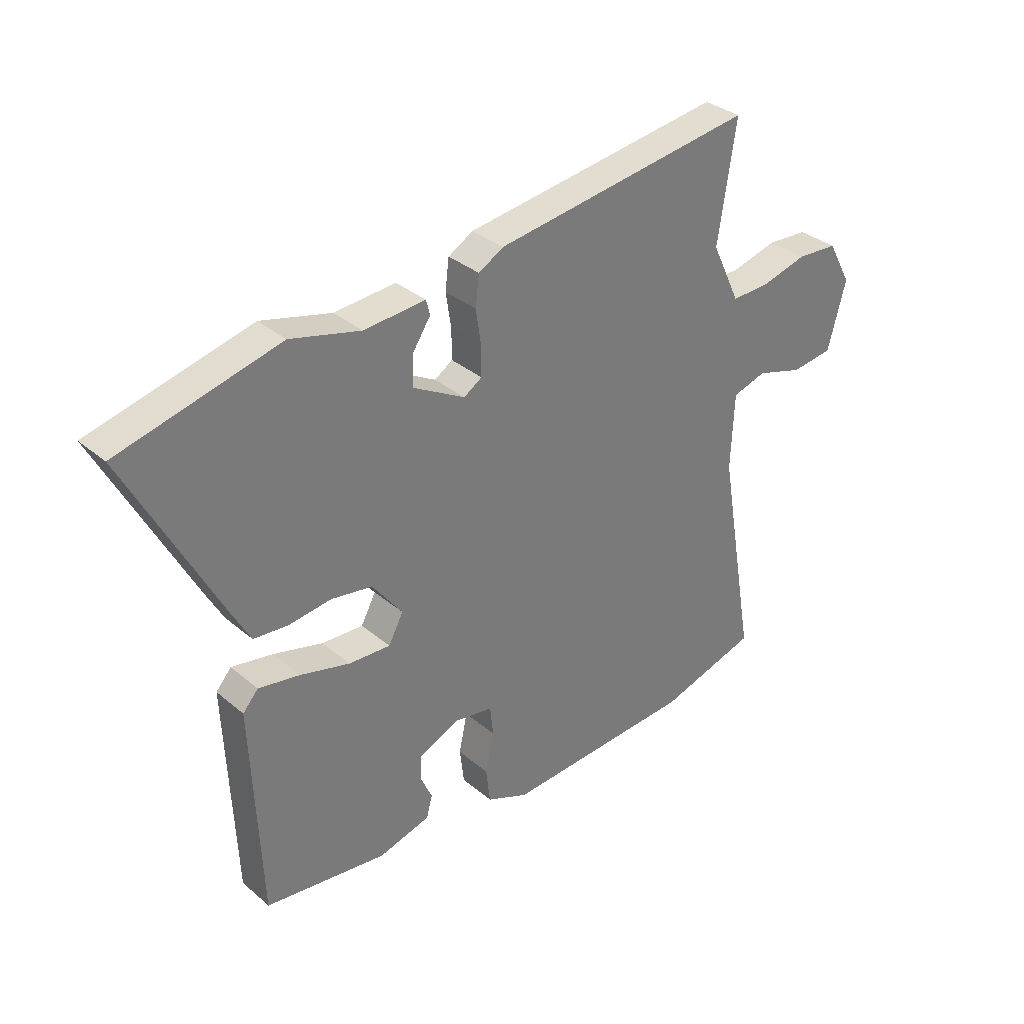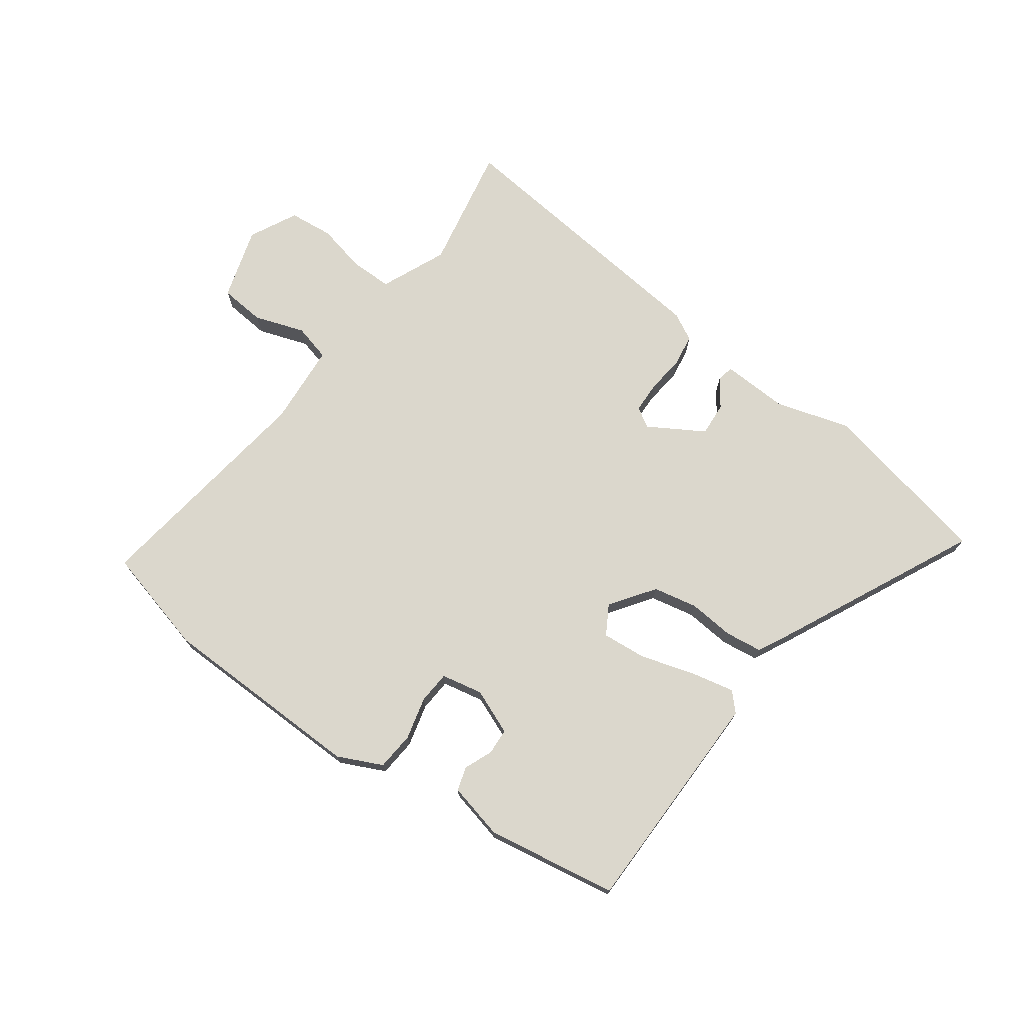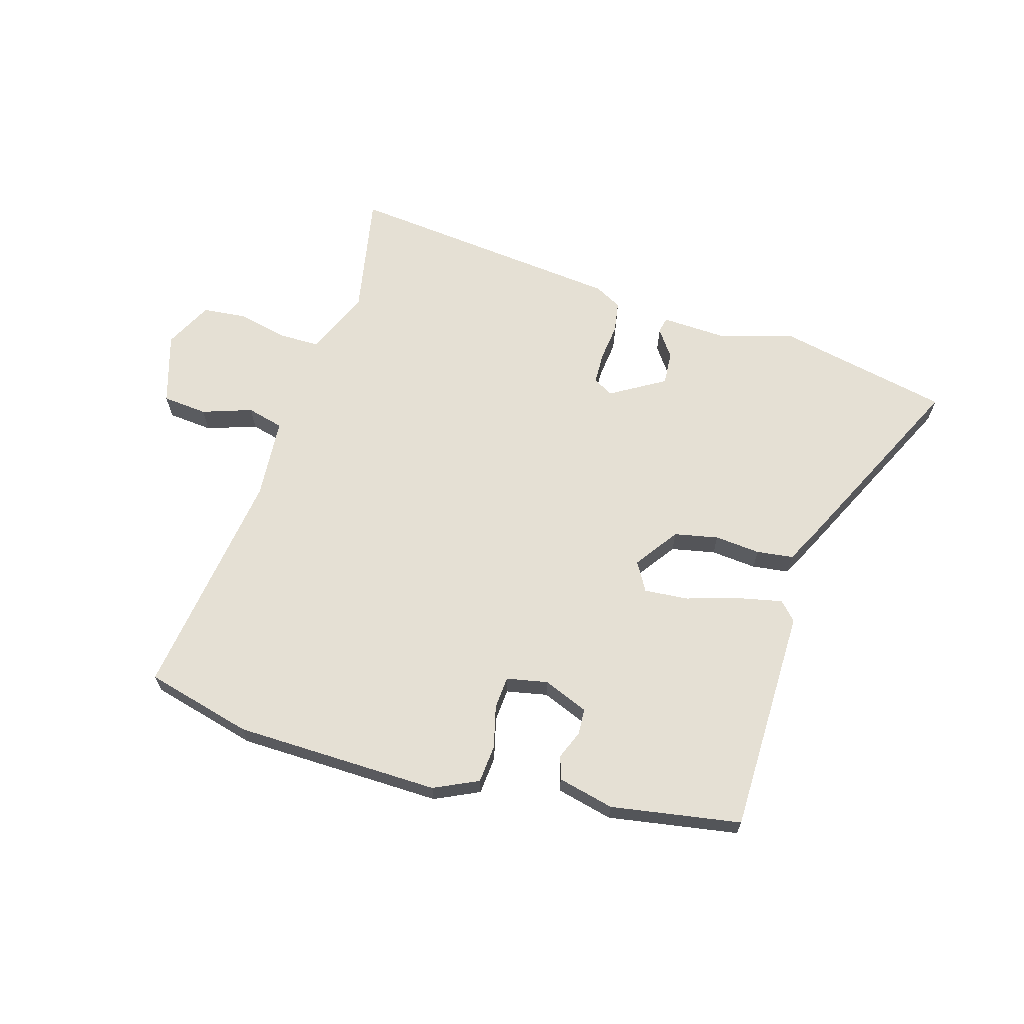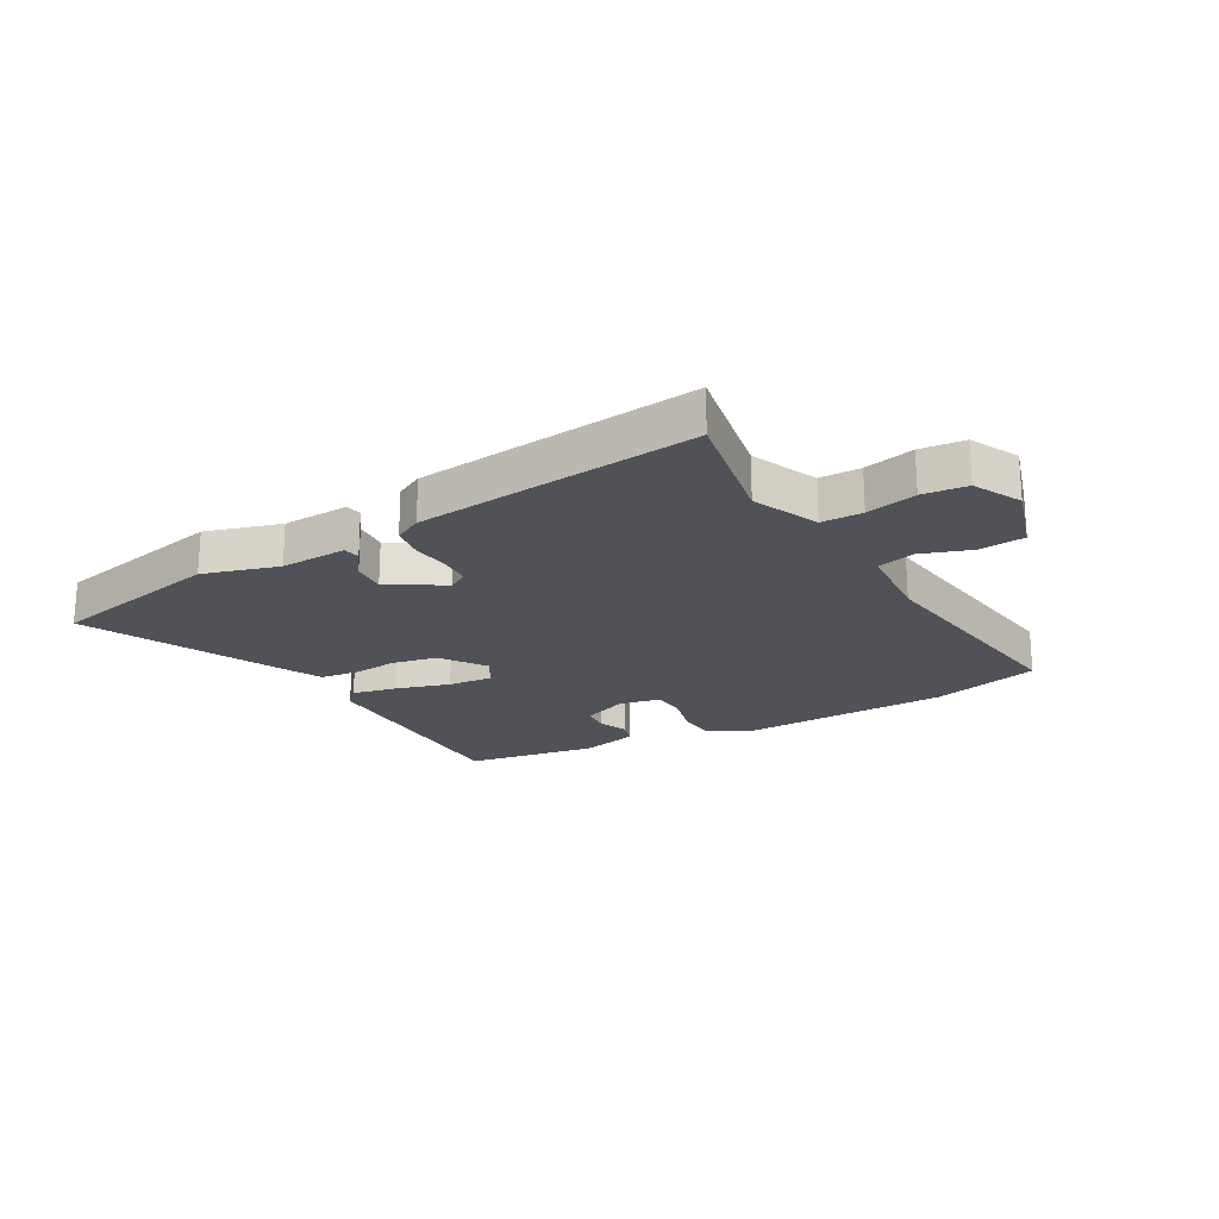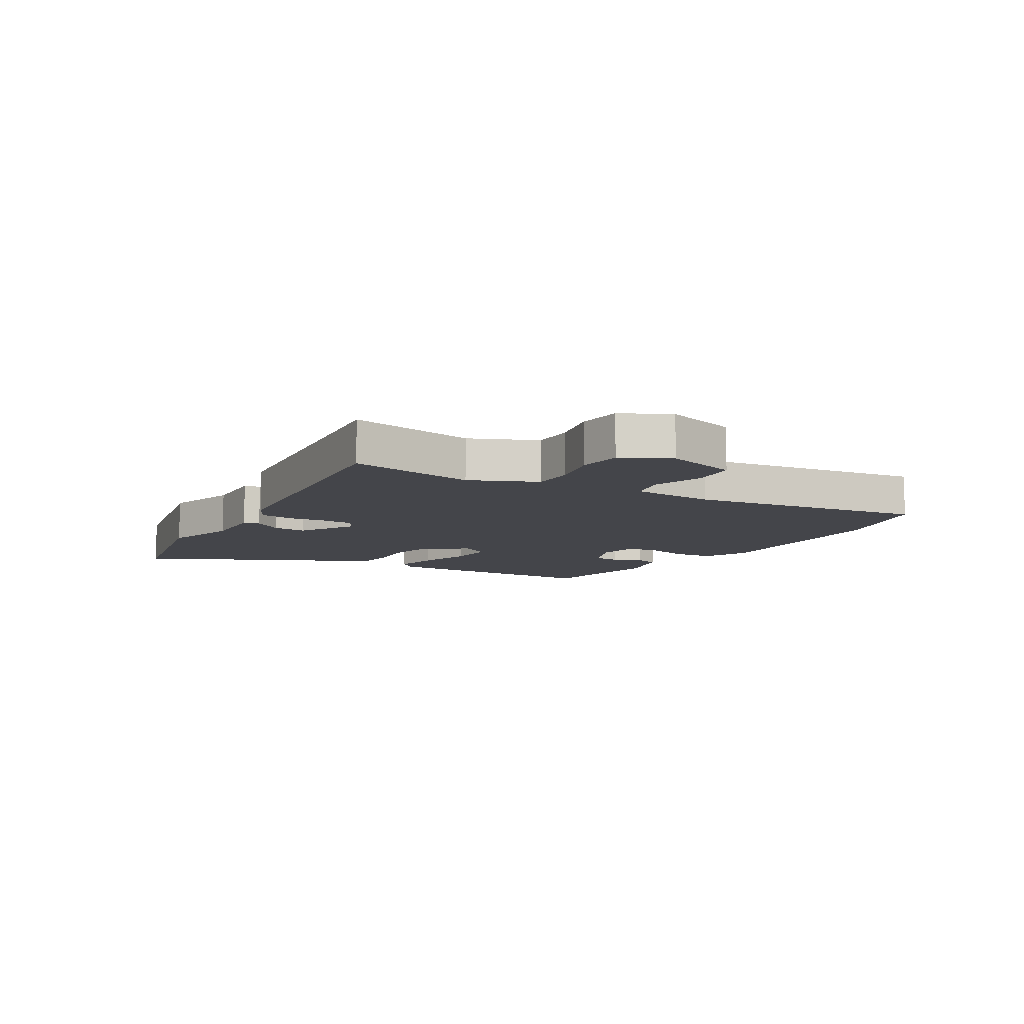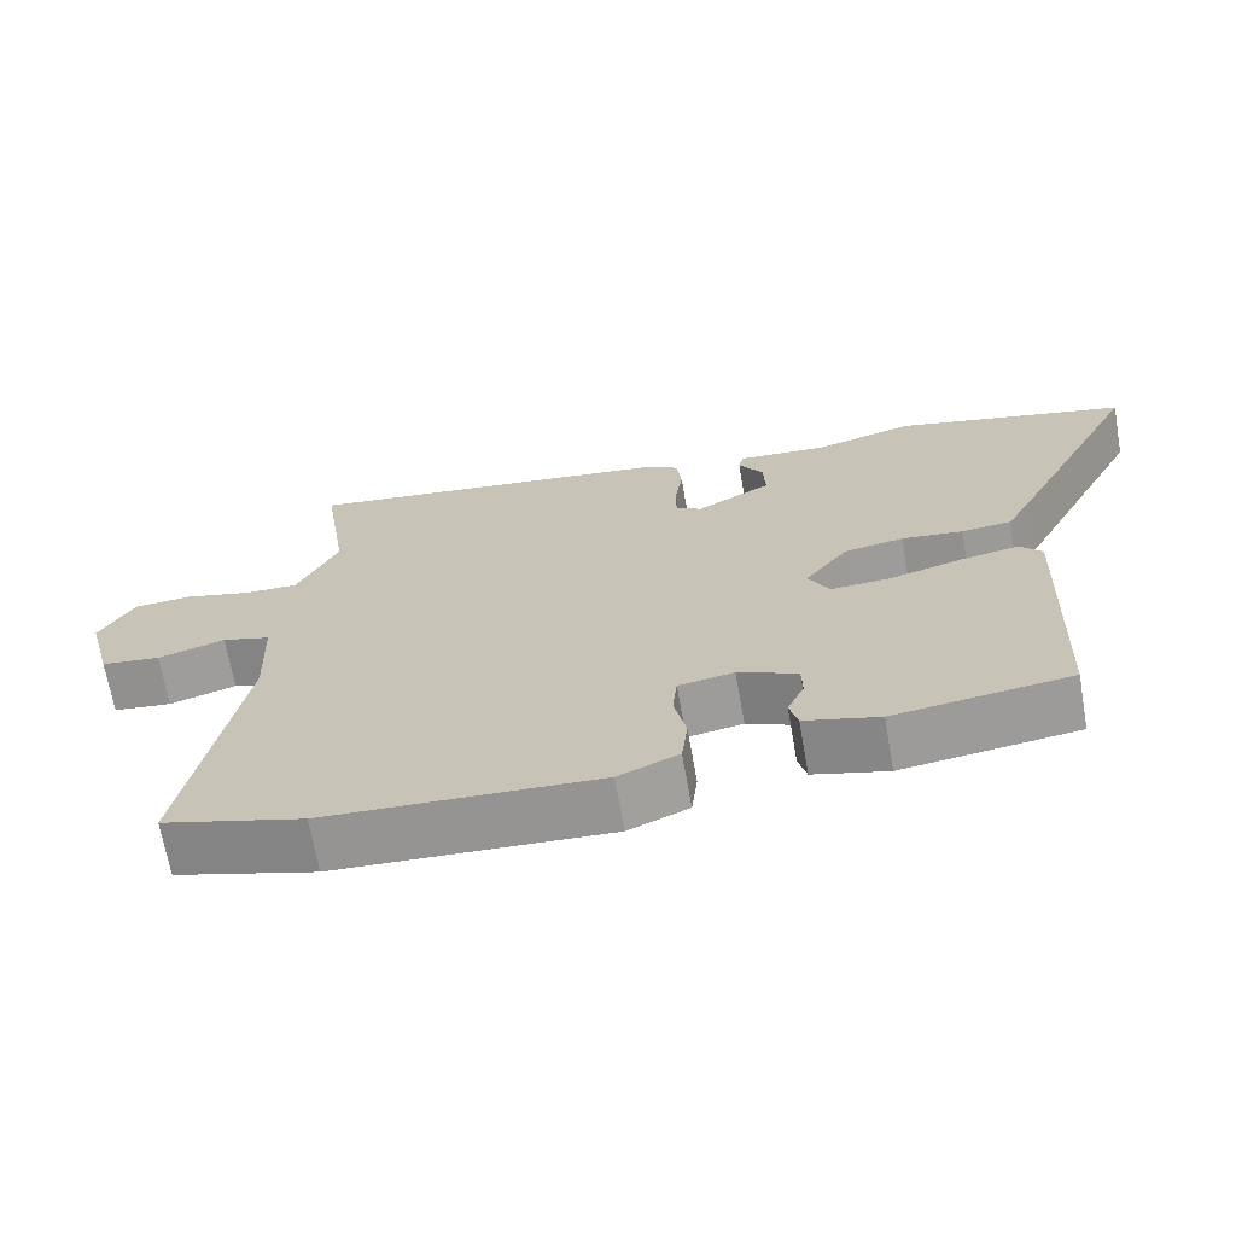
<metadata>
{"format":"obj","ext":"obj","renderer":"f3d","projection":"perspective","resolution":1024,"background":"white","views":[{"elev":33.4,"azim":-41.1,"up":"+Z"},{"elev":73.1,"azim":-146.0,"up":"+Y"},{"elev":65.2,"azim":-165.5,"up":"+Y"},{"elev":-21.5,"azim":27.5,"up":"+Y"},{"elev":-9.3,"azim":57.2,"up":"+Y"},{"elev":-68.2,"azim":-170.0,"up":"+Z"}]}
</metadata>
<code>
v -0.673 0.07 0.457
v -0.371 0.07 0.532
v -0.239 0.07 0.498
v -0.123 0.07 0.507
v -0.116 0.07 0.479
v -0.149 0.07 0.429
v -0.151 0.07 0.37
v -0.053 0.07 0.316
v -0.019 0.07 0.338
v -0.019 0.07 0.393
v -0.029 0.07 0.459
v -0.022 0.07 0.516
v 0.025 0.07 0.543
v 0.517 0.07 0.612
v 0.483 0.07 0.391
v 0.505 0.07 0.345
v 0.537 0.07 0.278
v 0.609 0.07 0.28
v 0.696 0.07 0.303
v 0.774 0.07 0.298
v 0.819 0.07 0.216
v 0.785 0.07 0.088
v 0.706 0.07 0.078
v 0.617 0.07 0.105
v 0.553 0.07 0.086
v 0.547 0.07 -0.058
v 0.618 0.07 -0.465
v 0.432 0.07 -0.52
v 0.071 0.07 -0.54
v -0.008 0.07 -0.506
v -0.016 0.07 -0.439
v 0 0.07 -0.364
v -0.006 0.07 -0.307
v -0.079 0.07 -0.295
v -0.157 0.07 -0.33
v -0.158 0.07 -0.376
v -0.136 0.07 -0.425
v -0.147 0.07 -0.467
v -0.245 0.07 -0.494
v -0.475 0.07 -0.464
v -0.492 0.07 -0.064
v -0.463 0.07 -0.031
v -0.385 0.07 -0.045
v -0.291 0.07 -0.07
v -0.213 0.07 -0.074
v -0.185 0.07 -0.022
v -0.242 0.07 0.053
v -0.32 0.07 0.066
v -0.4 0.07 0.056
v -0.465 0.07 0.062
v -0.499 0.07 0.124
v -0.673 0 0.457
v -0.371 0 0.532
v -0.239 0 0.498
v -0.123 0 0.507
v -0.116 0 0.479
v -0.149 0 0.429
v -0.151 0 0.37
v -0.053 0 0.316
v -0.019 0 0.338
v -0.019 0 0.393
v -0.029 0 0.459
v -0.022 0 0.516
v 0.025 0 0.543
v 0.517 0 0.612
v 0.483 0 0.391
v 0.505 0 0.345
v 0.537 0 0.278
v 0.609 0 0.28
v 0.696 0 0.303
v 0.774 0 0.298
v 0.819 0 0.216
v 0.785 0 0.088
v 0.706 0 0.078
v 0.617 0 0.105
v 0.553 0 0.086
v 0.547 0 -0.058
v 0.618 0 -0.465
v 0.432 0 -0.52
v 0.071 0 -0.54
v -0.008 0 -0.506
v -0.016 0 -0.439
v 0 0 -0.364
v -0.006 0 -0.307
v -0.079 0 -0.295
v -0.157 0 -0.33
v -0.158 0 -0.376
v -0.136 0 -0.425
v -0.147 0 -0.467
v -0.245 0 -0.494
v -0.475 0 -0.464
v -0.492 0 -0.064
v -0.463 0 -0.031
v -0.385 0 -0.045
v -0.291 0 -0.07
v -0.213 0 -0.074
v -0.185 0 -0.022
v -0.242 0 0.053
v -0.32 0 0.066
v -0.4 0 0.056
v -0.465 0 0.062
v -0.499 0 0.124
f 48 49 50 51
f 47 48 51 1
f 41 42 43 44
f 41 44 45
f 40 41 45
f 39 40 45
f 36 37 38 39
f 35 36 39 45
f 34 35 45 46
f 29 30 31 32
f 29 32 33
f 26 27 28 29
f 25 26 29 33
f 21 22 23 24
f 21 24 25
f 18 19 20 21
f 17 18 21 25
f 15 16 17 25
f 12 13 14 15
f 10 11 12 15
f 9 10 15 25
f 8 9 25 33
f 3 4 5 6
f 3 6 7
f 47 1 2 3
f 46 47 3 7
f 33 34 46
f 7 8 33 46
f 102 101 100 99
f 52 102 99 98
f 95 94 93 92
f 96 95 92
f 96 92 91
f 96 91 90
f 90 89 88 87
f 96 90 87 86
f 97 96 86 85
f 83 82 81 80
f 84 83 80
f 80 79 78 77
f 84 80 77 76
f 75 74 73 72
f 76 75 72
f 72 71 70 69
f 76 72 69 68
f 76 68 67 66
f 66 65 64 63
f 66 63 62 61
f 76 66 61 60
f 84 76 60 59
f 57 56 55 54
f 58 57 54
f 54 53 52 98
f 58 54 98 97
f 97 85 84
f 97 84 59 58
f 1 52 53 2
f 2 53 54 3
f 3 54 55 4
f 4 55 56 5
f 5 56 57 6
f 6 57 58 7
f 7 58 59 8
f 8 59 60 9
f 9 60 61 10
f 10 61 62 11
f 11 62 63 12
f 12 63 64 13
f 13 64 65 14
f 14 65 66 15
f 15 66 67 16
f 16 67 68 17
f 17 68 69 18
f 18 69 70 19
f 19 70 71 20
f 20 71 72 21
f 21 72 73 22
f 22 73 74 23
f 23 74 75 24
f 24 75 76 25
f 25 76 77 26
f 26 77 78 27
f 27 78 79 28
f 28 79 80 29
f 29 80 81 30
f 30 81 82 31
f 31 82 83 32
f 32 83 84 33
f 33 84 85 34
f 34 85 86 35
f 35 86 87 36
f 36 87 88 37
f 37 88 89 38
f 38 89 90 39
f 39 90 91 40
f 40 91 92 41
f 41 92 93 42
f 42 93 94 43
f 43 94 95 44
f 44 95 96 45
f 45 96 97 46
f 46 97 98 47
f 47 98 99 48
f 48 99 100 49
f 49 100 101 50
f 50 101 102 51
f 51 102 52 1

</code>
